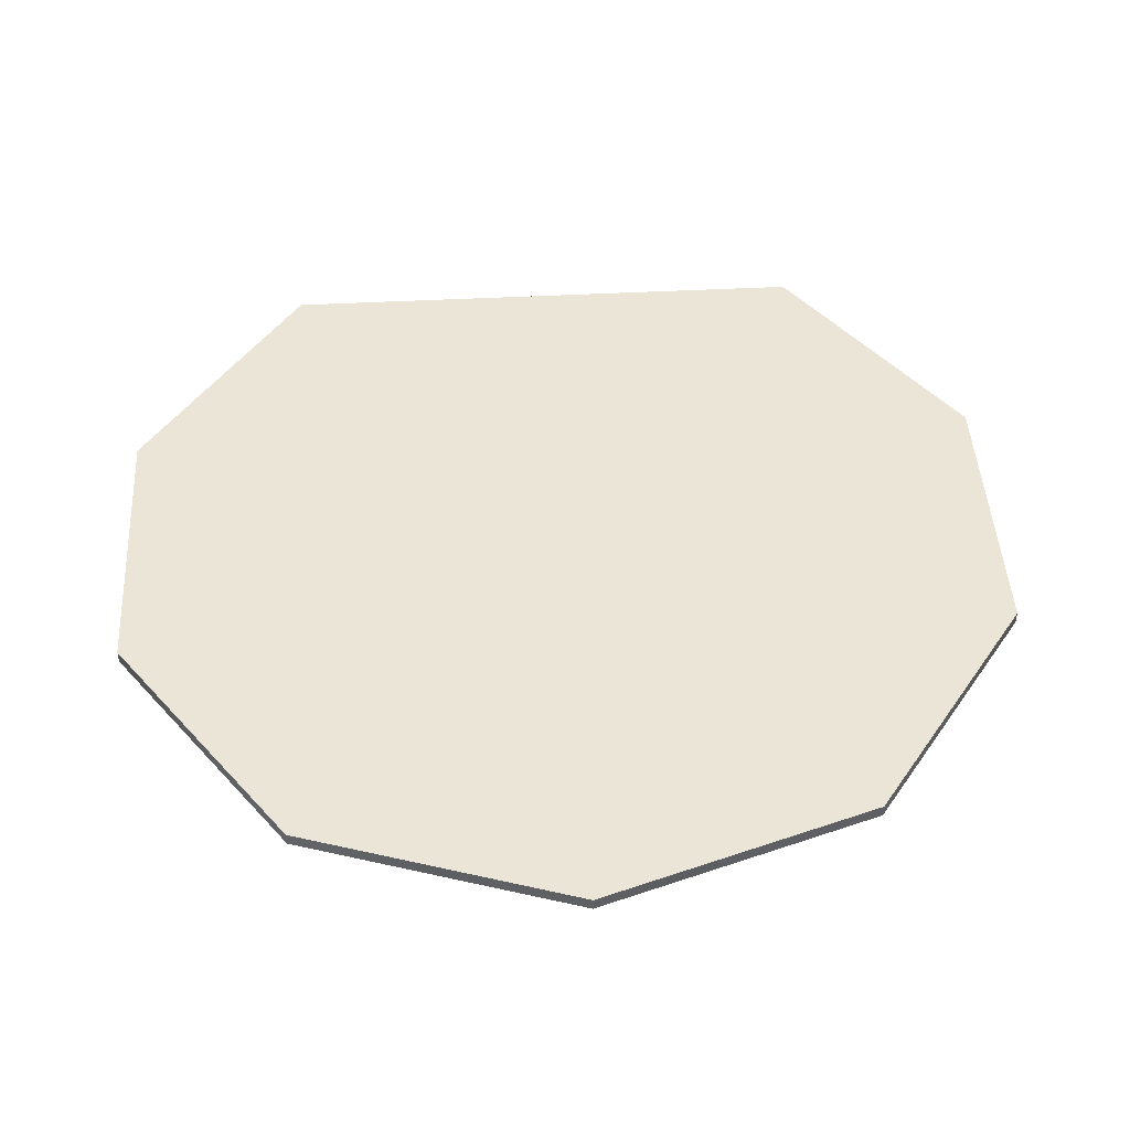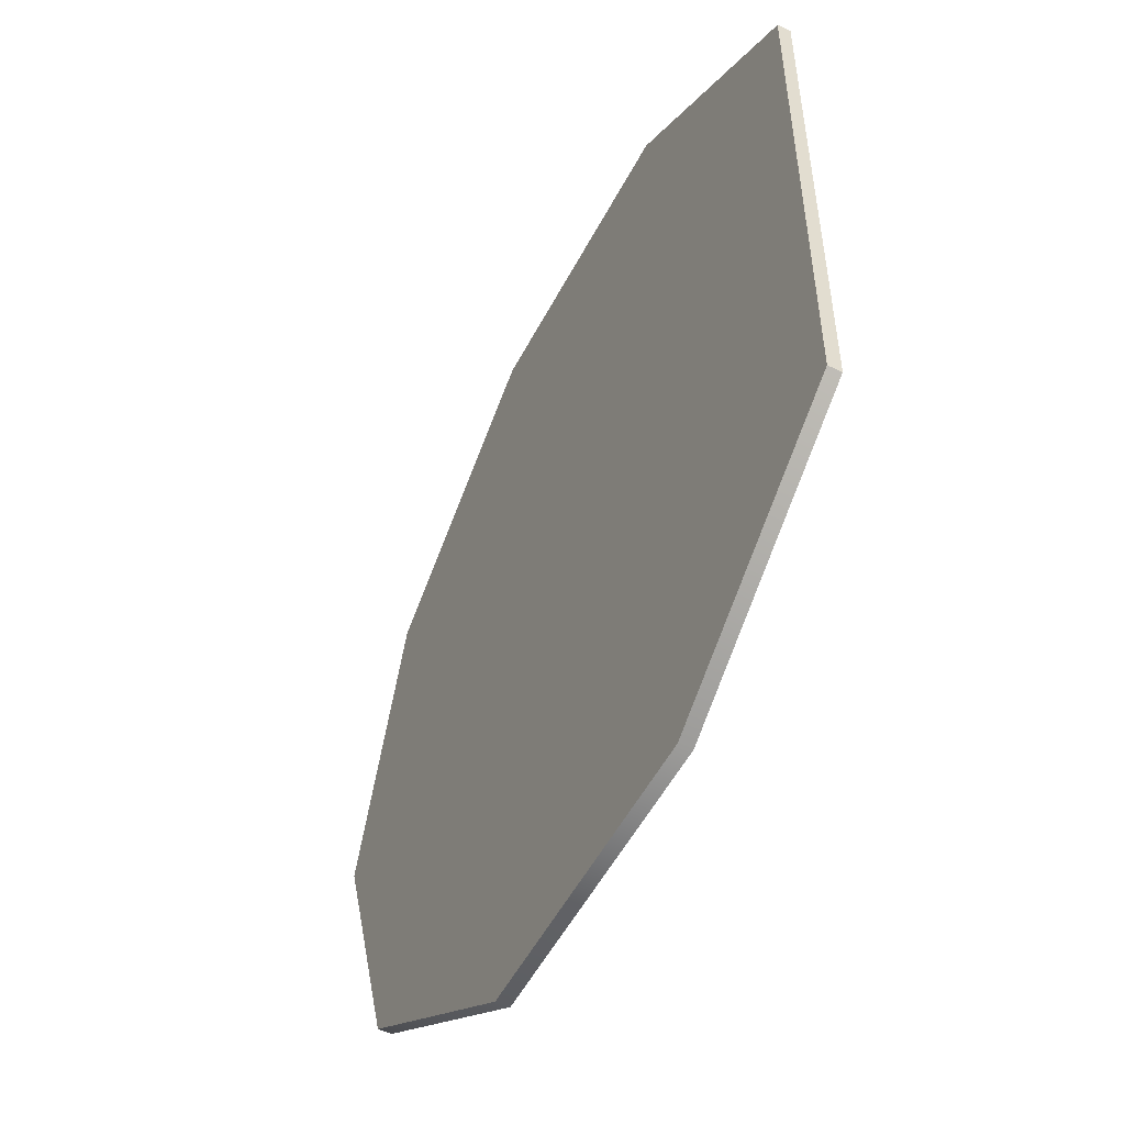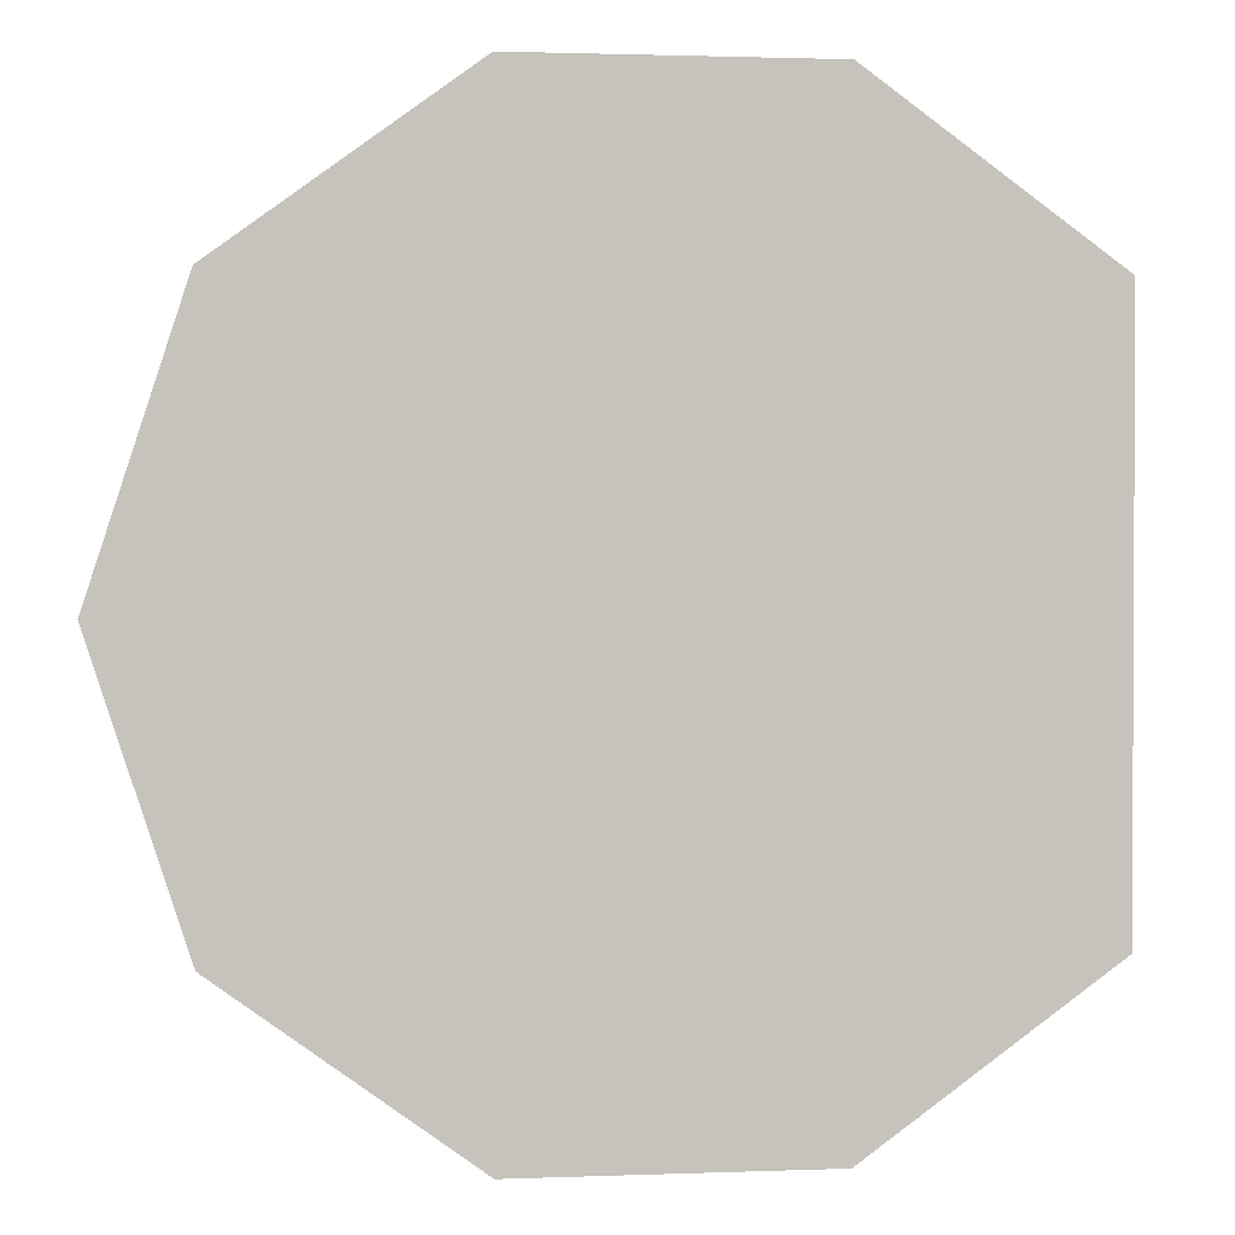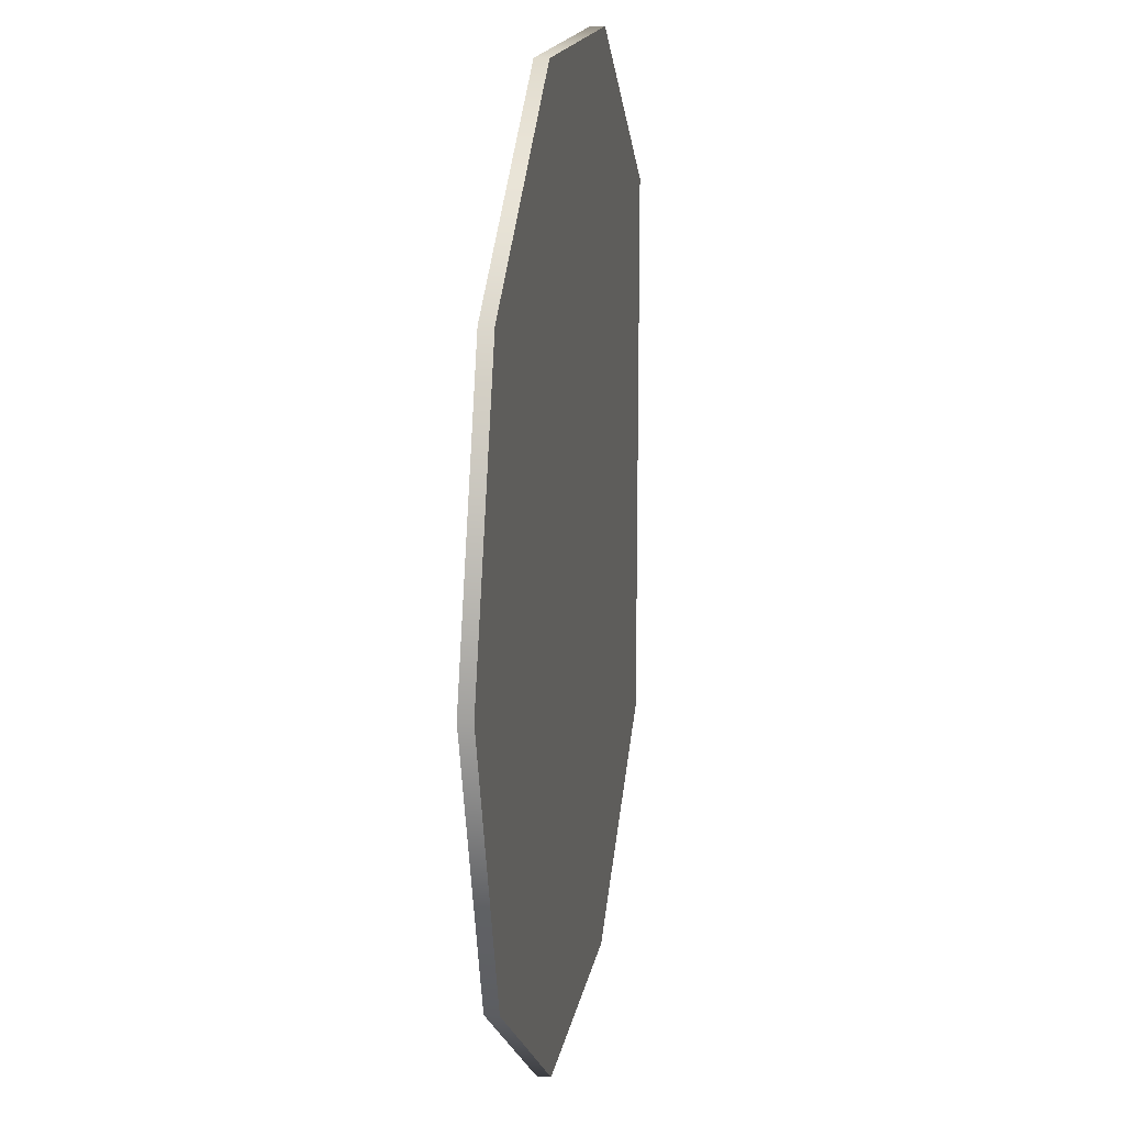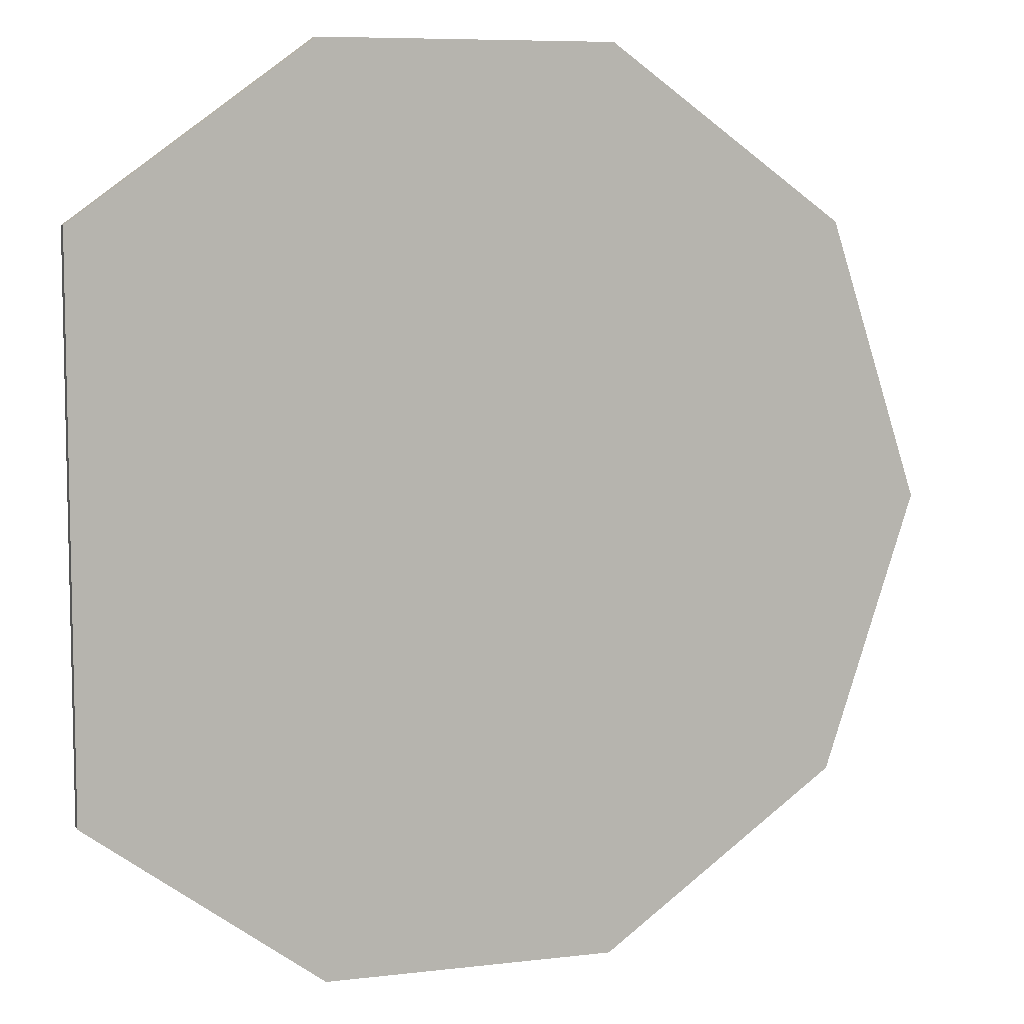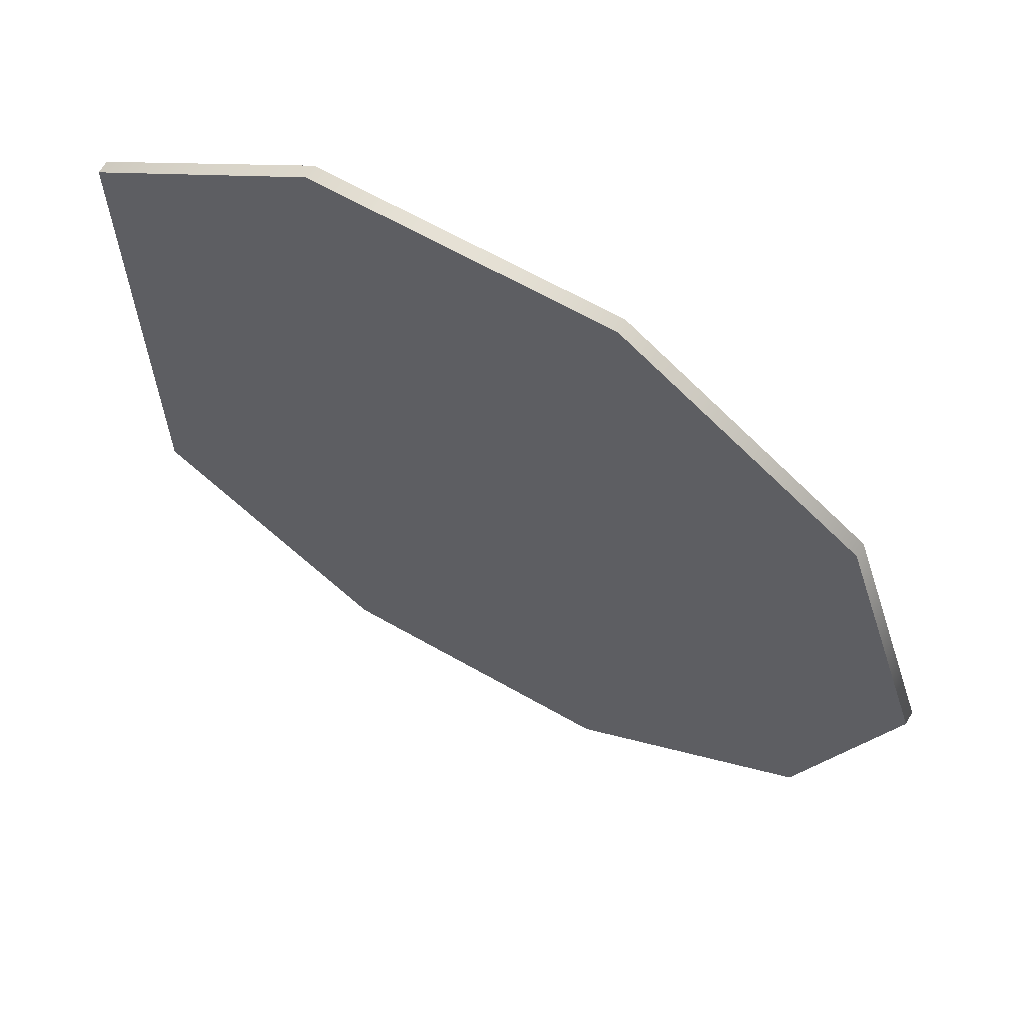
<metadata>
{"format":"obj","ext":"obj","renderer":"f3d","projection":"perspective","resolution":1024,"background":"white","views":[{"elev":45.9,"azim":-93.4,"up":"+Y"},{"elev":-53.4,"azim":62.8,"up":"+Z"},{"elev":1.6,"azim":-7.9,"up":"+Z"},{"elev":16.2,"azim":-80.4,"up":"+Z"},{"elev":7.7,"azim":161.6,"up":"+Z"},{"elev":64.5,"azim":-150.1,"up":"+Z"}]}
</metadata>
<code>
o Table_8p_DoubleCommon
v -108.4 20 3e-06
v -87.72 20 63.73
v -33.5 20 103.1
v 33.5 20 103.1
v 87.49 20 63.89
v 87.49 20 -63.89
v 33.5 20 -103.1
v -33.5 20 -103.1
v -87.72 20 -63.73
v -33.5 17 103.1
v -87.72 17 63.73
v -108.4 17 3e-06
v 87.49 17 63.89
v 33.5 17 103.1
v 87.49 17 -63.89
v 33.5 17 -103.1
v -33.5 17 -103.1
v -87.72 17 -63.73
f 1 2 3
f 3 4 5
f 3 5 6
f 3 6 7
f 3 7 8
f 3 8 9
f 1 3 9
f 10 11 12
f 13 14 10
f 15 13 10
f 16 15 10
f 17 16 10
f 18 17 10
f 18 10 12
f 2 1 12
f 12 11 2
f 3 2 11
f 11 10 3
f 4 3 10
f 10 14 4
f 5 4 14
f 14 13 5
f 6 5 13
f 13 15 6
f 7 6 15
f 15 16 7
f 8 7 16
f 16 17 8
f 9 8 17
f 17 18 9
f 1 9 18
f 18 12 1

</code>
